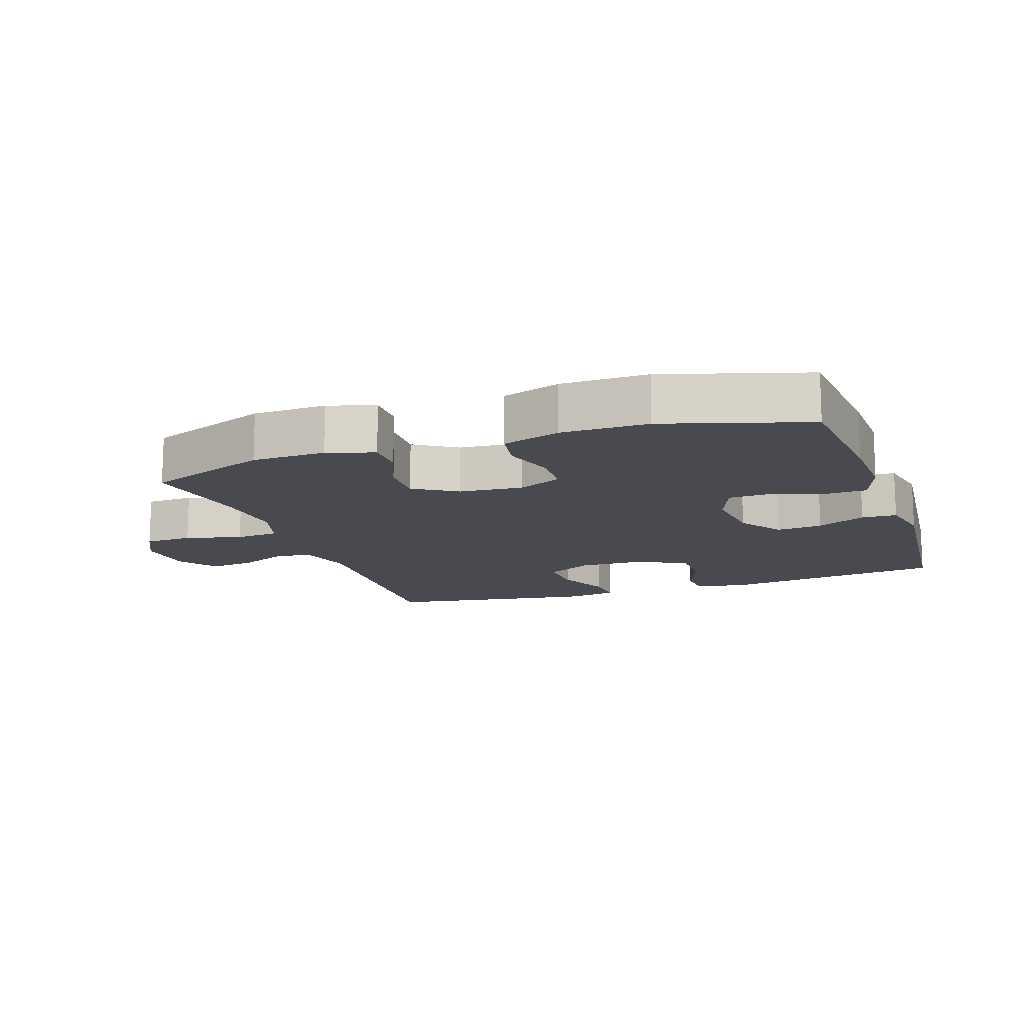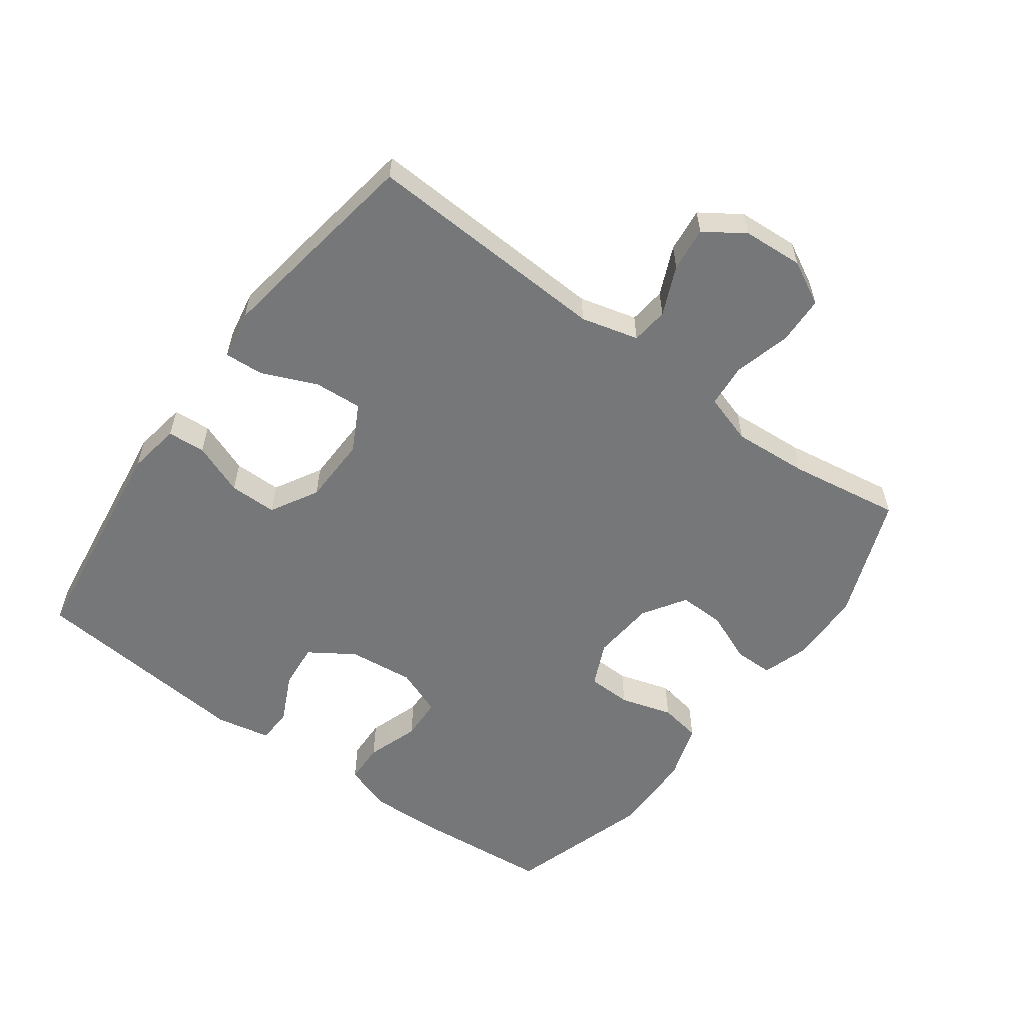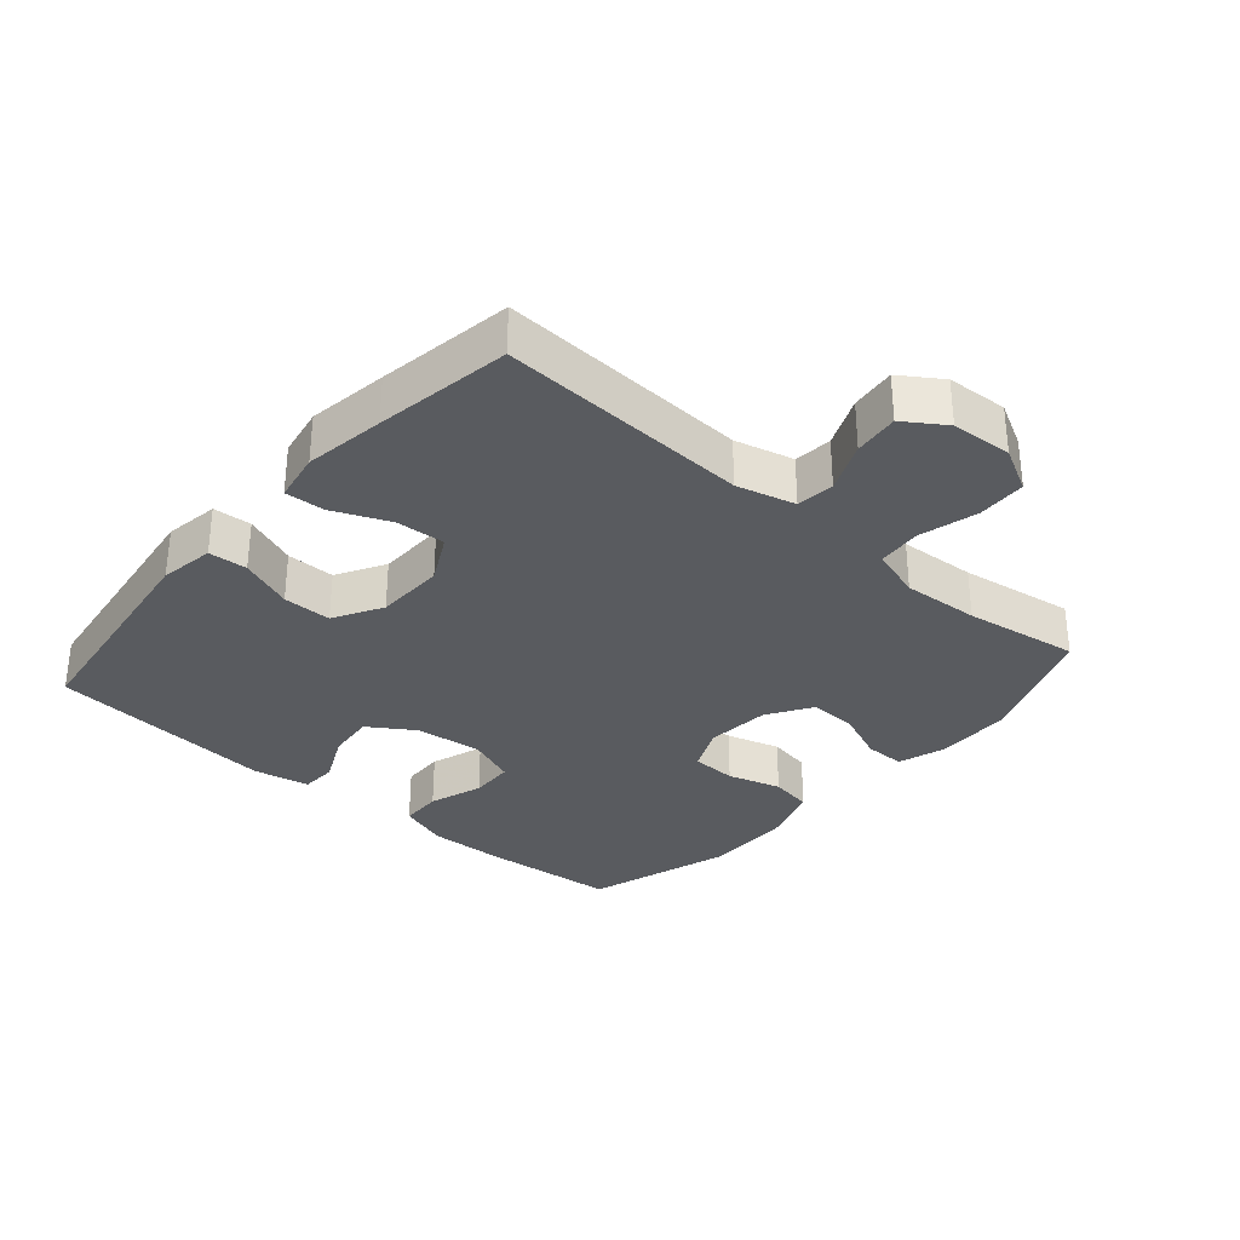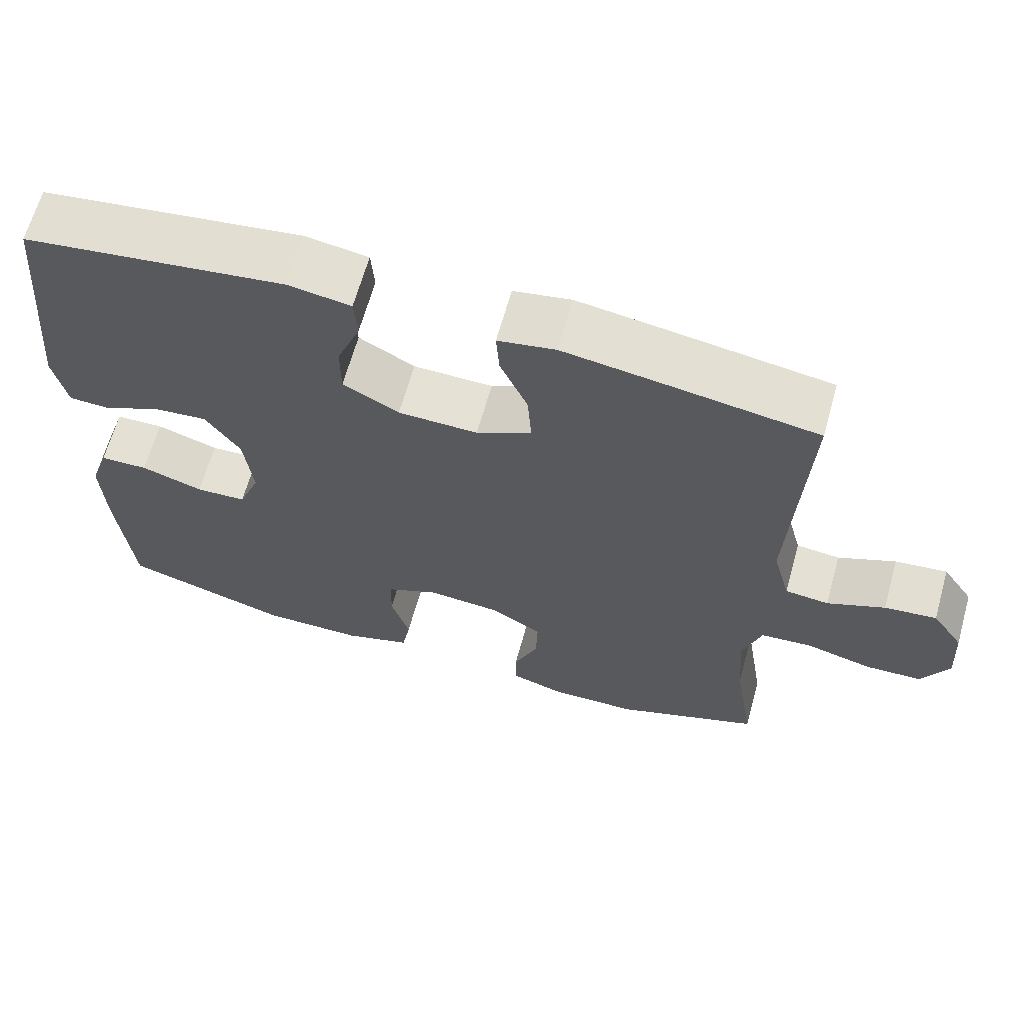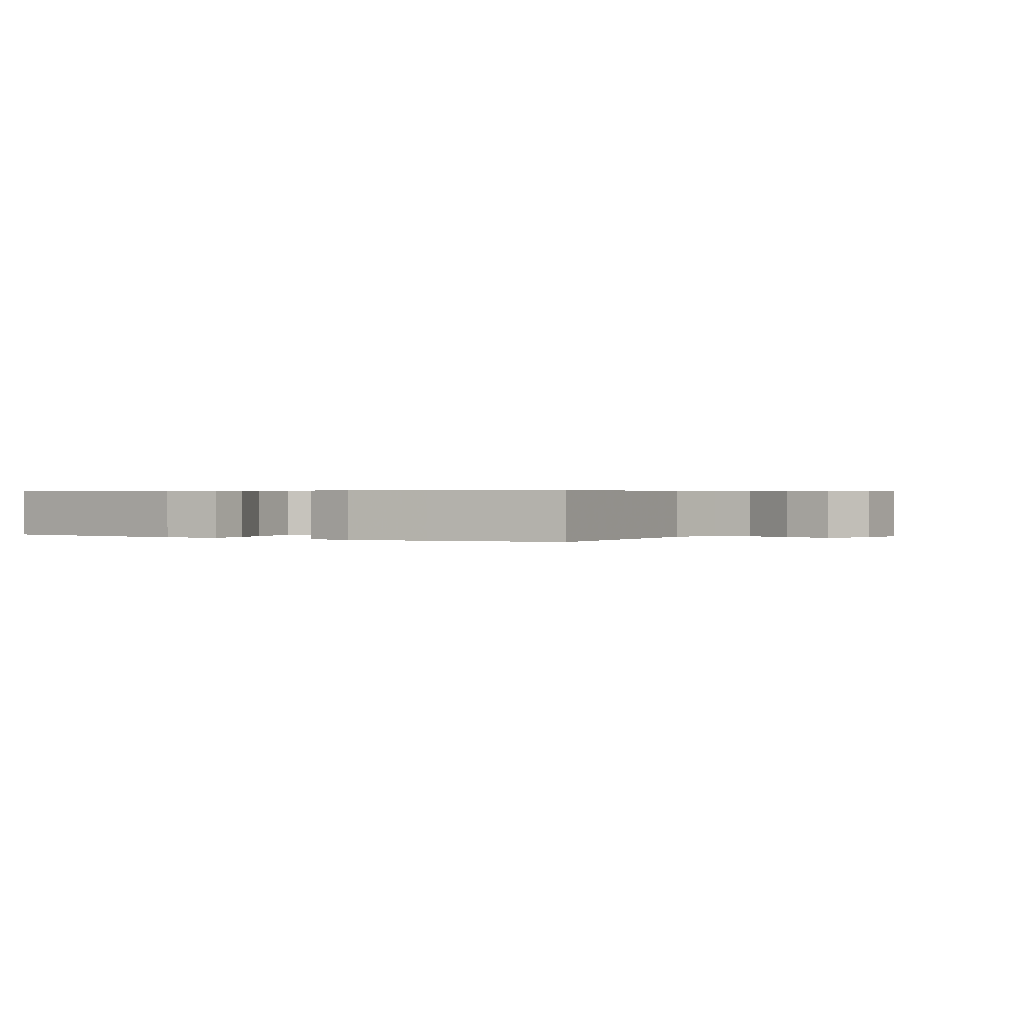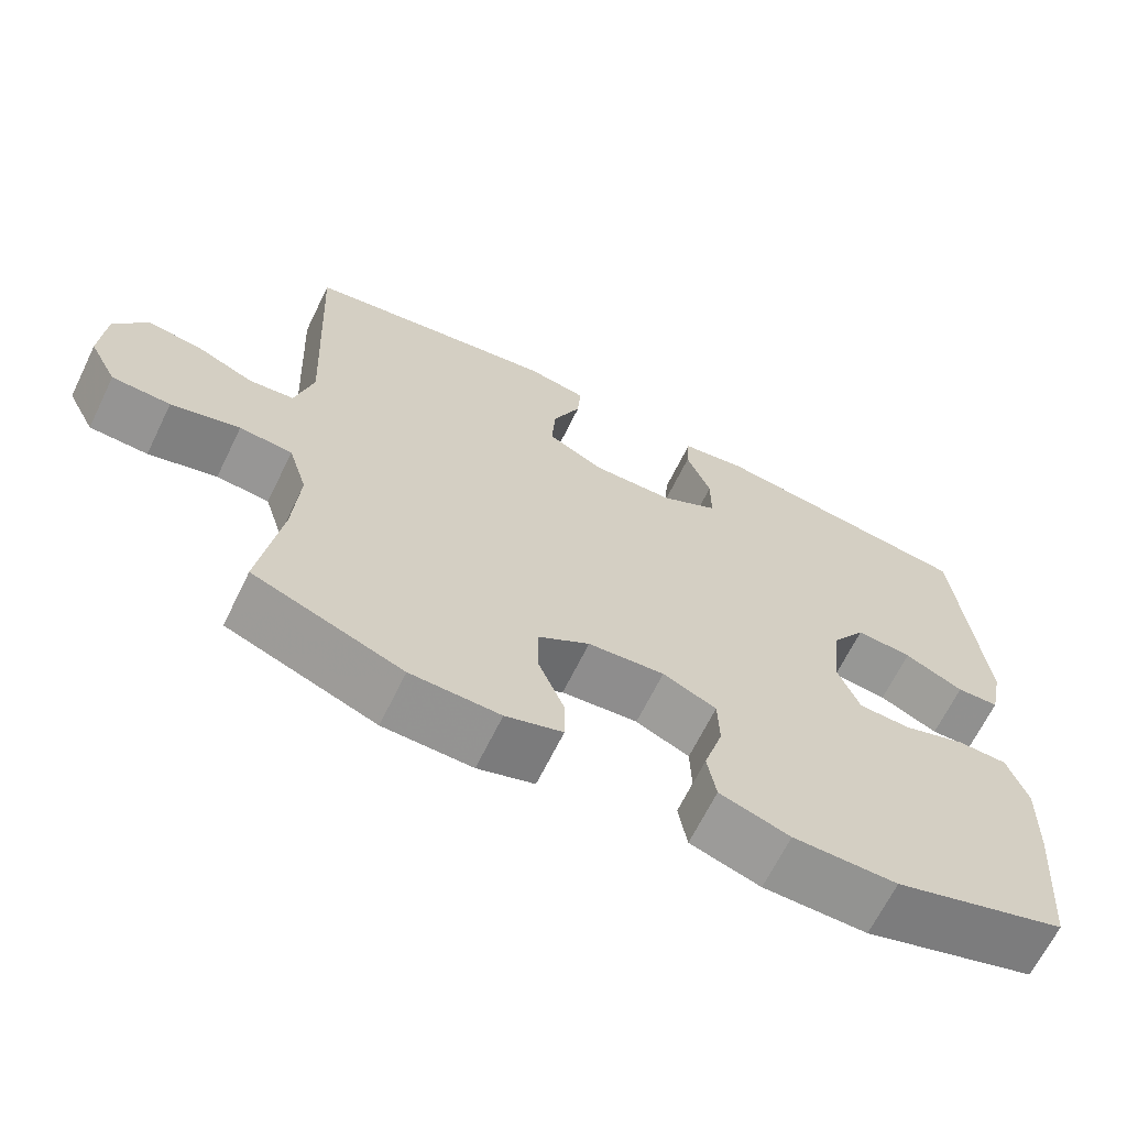
<metadata>
{"format":"obj","ext":"obj","renderer":"f3d","projection":"perspective","resolution":1024,"background":"white","views":[{"elev":-13.6,"azim":-160.9,"up":"+Y"},{"elev":-57.1,"azim":53.7,"up":"+Y"},{"elev":-32.2,"azim":48.9,"up":"+Y"},{"elev":65.2,"azim":15.6,"up":"+Z"},{"elev":0.5,"azim":30.7,"up":"+Y"},{"elev":-66.4,"azim":153.9,"up":"+Z"}]}
</metadata>
<code>
v -0.5 0.07 -0.5
v -0.518 0.07 -0.296
v -0.522 0.07 -0.181
v -0.497 0.07 -0.106
v -0.434 0.07 -0.104
v -0.353 0.07 -0.131
v -0.287 0.07 -0.128
v -0.259 0.07 -0.055
v -0.27 0.07 0.046
v -0.315 0.07 0.114
v -0.386 0.07 0.107
v -0.461 0.07 0.071
v -0.515 0.07 0.073
v -0.532 0.07 0.157
v -0.5 0.07 0.5
v -0.159 0.07 0.547
v -0.077 0.07 0.534
v -0.073 0.07 0.476
v -0.104 0.07 0.396
v -0.104 0.07 0.323
v -0.031 0.07 0.282
v 0.073 0.07 0.28
v 0.145 0.07 0.318
v 0.14 0.07 0.392
v 0.104 0.07 0.476
v 0.1 0.07 0.536
v 0.175 0.07 0.55
v 0.296 0.07 0.532
v 0.5 0.07 0.5
v 0.482 0.07 0.123
v 0.505 0.07 0.035
v 0.562 0.07 0.029
v 0.637 0.07 0.062
v 0.705 0.07 0.07
v 0.746 0.07 0.009
v 0.752 0.07 -0.083
v 0.717 0.07 -0.15
v 0.643 0.07 -0.153
v 0.556 0.07 -0.13
v 0.489 0.07 -0.136
v 0.465 0.07 -0.213
v 0.473 0.07 -0.328
v 0.5 0.07 -0.5
v 0.311 0.07 -0.573
v 0.198 0.07 -0.576
v 0.126 0.07 -0.553
v 0.126 0.07 -0.493
v 0.158 0.07 -0.415
v 0.16 0.07 -0.344
v 0.094 0.07 -0.302
v -0.003 0.07 -0.294
v -0.071 0.07 -0.325
v -0.073 0.07 -0.393
v -0.049 0.07 -0.473
v -0.06 0.07 -0.537
v -0.149 0.07 -0.566
v -0.281 0.07 -0.567
v -0.5 0 -0.5
v -0.518 0 -0.296
v -0.522 0 -0.181
v -0.497 0 -0.106
v -0.434 0 -0.104
v -0.353 0 -0.131
v -0.287 0 -0.128
v -0.259 0 -0.055
v -0.27 0 0.046
v -0.315 0 0.114
v -0.386 0 0.107
v -0.461 0 0.071
v -0.515 0 0.073
v -0.532 0 0.157
v -0.5 0 0.5
v -0.159 0 0.547
v -0.077 0 0.534
v -0.073 0 0.476
v -0.104 0 0.396
v -0.104 0 0.323
v -0.031 0 0.282
v 0.073 0 0.28
v 0.145 0 0.318
v 0.14 0 0.392
v 0.104 0 0.476
v 0.1 0 0.536
v 0.175 0 0.55
v 0.296 0 0.532
v 0.5 0 0.5
v 0.482 0 0.123
v 0.505 0 0.035
v 0.562 0 0.029
v 0.637 0 0.062
v 0.705 0 0.07
v 0.746 0 0.009
v 0.752 0 -0.083
v 0.717 0 -0.15
v 0.643 0 -0.153
v 0.556 0 -0.13
v 0.489 0 -0.136
v 0.465 0 -0.213
v 0.473 0 -0.328
v 0.5 0 -0.5
v 0.311 0 -0.573
v 0.198 0 -0.576
v 0.126 0 -0.553
v 0.126 0 -0.493
v 0.158 0 -0.415
v 0.16 0 -0.344
v 0.094 0 -0.302
v -0.003 0 -0.294
v -0.071 0 -0.325
v -0.073 0 -0.393
v -0.049 0 -0.473
v -0.06 0 -0.537
v -0.149 0 -0.566
v -0.281 0 -0.567
f 4 5 6
f 3 4 6
f 2 3 6
f 1 2 6
f 57 1 6
f 56 57 6
f 55 56 6
f 54 55 6
f 53 54 6
f 52 53 6 7
f 51 52 7 8
f 50 51 8 9
f 49 50 9 10
f 46 47 48
f 45 46 48
f 44 45 48
f 43 44 48
f 42 43 48
f 41 42 48 49
f 40 41 49 10
f 37 38 39
f 36 37 39
f 35 36 39
f 34 35 39
f 33 34 39
f 32 33 39
f 39 40 10
f 32 39 10
f 31 32 10
f 28 29 30
f 27 28 30
f 26 27 30
f 25 26 30
f 24 25 30
f 23 24 30 31
f 22 23 31
f 21 22 31 10
f 17 18 19
f 16 17 19
f 15 16 19
f 14 15 19
f 13 14 19
f 12 13 19
f 11 12 19
f 11 19 20
f 10 11 20 21
f 63 62 61
f 63 61 60
f 63 60 59
f 63 59 58
f 63 58 114
f 63 114 113
f 63 113 112
f 63 112 111
f 63 111 110
f 64 63 110 109
f 65 64 109 108
f 66 65 108 107
f 67 66 107 106
f 105 104 103
f 105 103 102
f 105 102 101
f 105 101 100
f 105 100 99
f 106 105 99 98
f 67 106 98 97
f 96 95 94
f 96 94 93
f 96 93 92
f 96 92 91
f 96 91 90
f 96 90 89
f 67 97 96
f 67 96 89
f 67 89 88
f 87 86 85
f 87 85 84
f 87 84 83
f 87 83 82
f 87 82 81
f 88 87 81 80
f 88 80 79
f 67 88 79 78
f 76 75 74
f 76 74 73
f 76 73 72
f 76 72 71
f 76 71 70
f 76 70 69
f 76 69 68
f 77 76 68
f 78 77 68 67
f 1 58 59 2
f 2 59 60 3
f 3 60 61 4
f 4 61 62 5
f 5 62 63 6
f 6 63 64 7
f 7 64 65 8
f 8 65 66 9
f 9 66 67 10
f 10 67 68 11
f 11 68 69 12
f 12 69 70 13
f 13 70 71 14
f 14 71 72 15
f 15 72 73 16
f 16 73 74 17
f 17 74 75 18
f 18 75 76 19
f 19 76 77 20
f 20 77 78 21
f 21 78 79 22
f 22 79 80 23
f 23 80 81 24
f 24 81 82 25
f 25 82 83 26
f 26 83 84 27
f 27 84 85 28
f 28 85 86 29
f 29 86 87 30
f 30 87 88 31
f 31 88 89 32
f 32 89 90 33
f 33 90 91 34
f 34 91 92 35
f 35 92 93 36
f 36 93 94 37
f 37 94 95 38
f 38 95 96 39
f 39 96 97 40
f 40 97 98 41
f 41 98 99 42
f 42 99 100 43
f 43 100 101 44
f 44 101 102 45
f 45 102 103 46
f 46 103 104 47
f 47 104 105 48
f 48 105 106 49
f 49 106 107 50
f 50 107 108 51
f 51 108 109 52
f 52 109 110 53
f 53 110 111 54
f 54 111 112 55
f 55 112 113 56
f 56 113 114 57
f 57 114 58 1

</code>
